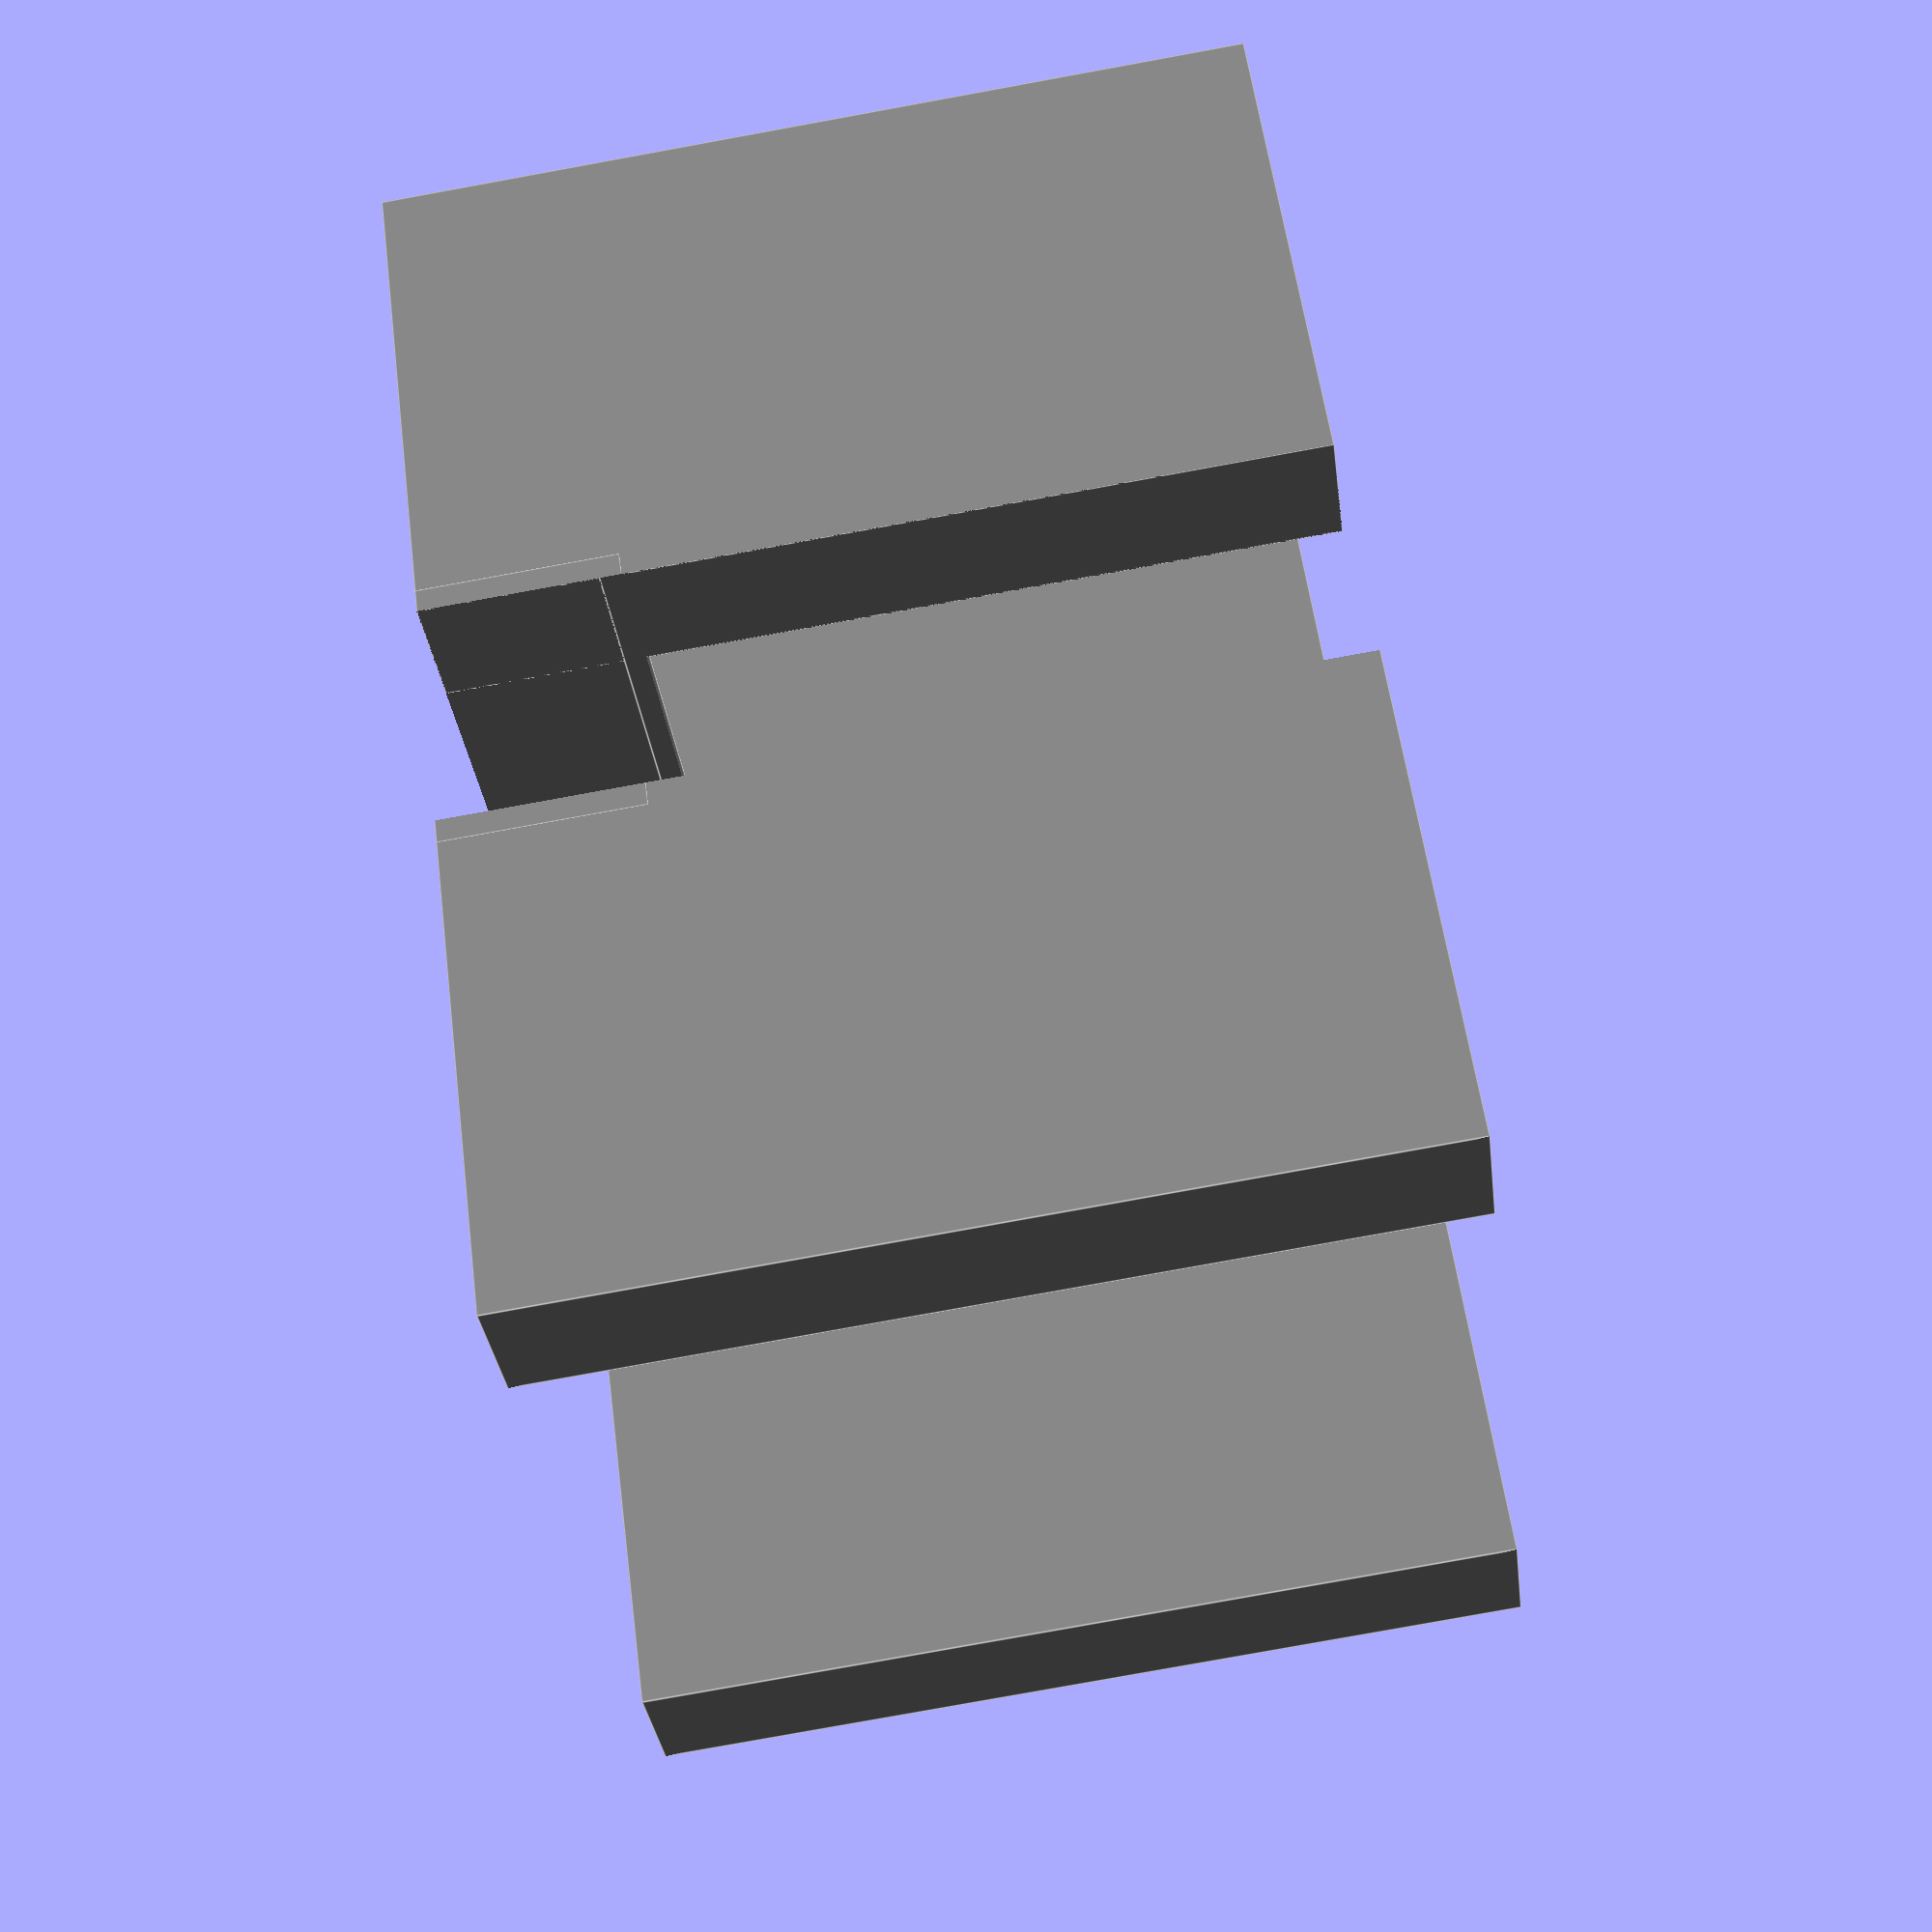
<openscad>
/*
 * Copyright ©2015 Laurence Gonsalves <laurence@xenomachina.com>
 *
 * This library is free software; you can redistribute it and/or
 * modify it under the terms of the GNU Lesser General Public
 * License as published by the Free Software Foundation; either
 * version 2.1 of the License, or any later version.
 *
 * This library is distributed in the hope that it will be useful,
 * but WITHOUT ANY WARRANTY; without even the implied warranty of
 * MERCHANTABILITY or FITNESS FOR A PARTICULAR PURPOSE.  See the GNU
 * Lesser General Public License for more details.
 *
 * You should have received a copy of the GNU Lesser General Public
 * License along with this library; if not, write to:
 *   Free Software Foundation, Inc.
 *   51 Franklin Street, Fifth Floor
 *   Boston, MA  02110-1301
 *   USA
 */

/*
 * Single-piece stand for "slim" PlayStation 2. Styling tries to mimic the
 * styling of the PS2 slim. The design attempts to minimize overhang, and
 * provide both good airflow and solid support to PS2.
 *
 * Linear measurements are in millimetres.
 *
 * PlayStation and PS2 are trademarks or registered trademarks of Sony Computer
 * Entertainment Inc. The author of this file has no affiliation with Sony
 * Computer Entertainment Inc.
 */
ps2_thickness = 28; // Includes rubber feet.
ps2_top_thickness = 15; // the layer that juts out on the front and top.
ps2_ridge_thickness = 2.85; // thickness of 3 cosmetic ridges on top layer.
ps2_ridge_height = 2.45; // height of 3 cosmetic ridges on top layer.
ps2_length = 150; // Length from front to back.
ps2_rear_to_vent_rear = 68;
ps2_rear_to_vent_front = 131;
e = 0.04;

module stand(
    leg_width,
    leg_height,
    leg_thickness,
    leg_spacing,
    base_height
){
    module leg(width, height, thickness) {
        translate([0, 0, height / 2])
            difference() {
                cube(size=[width * 2 + ps2_thickness, thickness, height], center=true);

                cube(size=[ps2_thickness, thickness + e, height + e], center=true);
            }
    }

    module base(width, length, height) {
        scale([1, -1, -1])
        translate([ps2_ridge_thickness - width / 2,
                  (leg_spacing + leg_thickness) / 2 - length + ps2_ridge_thickness, 0])
            // From here, the top back left corner of the base (inside the
            // inset) is the origin. Positive x is right, and positive z is
            // down.
            difference() {
                translate([-ps2_ridge_thickness, -ps2_ridge_thickness, -ps2_ridge_height])
                    cube(size=[width, length, height + ps2_ridge_height]);
                translate([0, 0, -e])
                union() {
                    translate([0, ps2_rear_to_vent_rear, 0])
                        cube(size=[ps2_thickness, length, 2*height]);
                }
            }
    }

    base_width = ps2_thickness + ps2_ridge_thickness * 2;
    base_length = (ps2_length + leg_spacing + leg_thickness) / 2 + ps2_ridge_thickness;

    difference() {
        union() {
            // back leg
            translate([0, leg_spacing / 2, -base_height]) leg(leg_width, leg_height, leg_thickness);

            // front leg
            translate([0, -(leg_spacing / 2), -base_height]) leg(leg_width, leg_height, leg_thickness);

            base(base_width, base_length, base_height);
        }

        // slot for PS2 to fit into
        translate([0, 0, leg_height / 2])
            cube(size=[ps2_thickness, ps2_length, leg_height], center=true);
    }
}

shade = .5;
color([shade,shade,shade])
stand(
  60,                                   // leg_width
  100,                                  // leg_height
  ps2_top_thickness,                    // leg_thickness
  ps2_length - 45 - ps2_top_thickness,  // leg_spacing
  20                                    // base_height
);

/* Origin marker. Handy for debugging.
cube([100,100,.01], center=true);
cube([.01,100,100], center=true);
cube([100,.01,100], center=true);
*/

</openscad>
<views>
elev=260.0 azim=223.7 roll=259.7 proj=p view=edges
</views>
